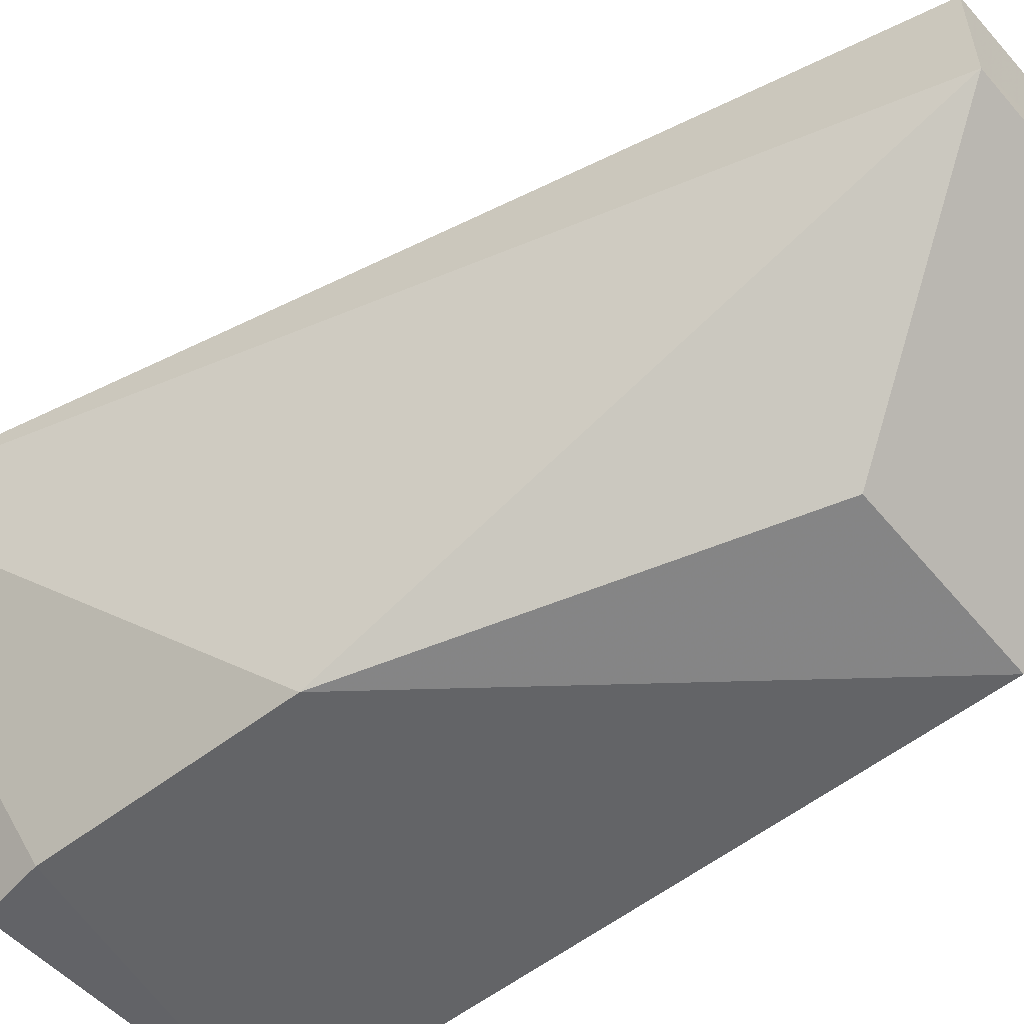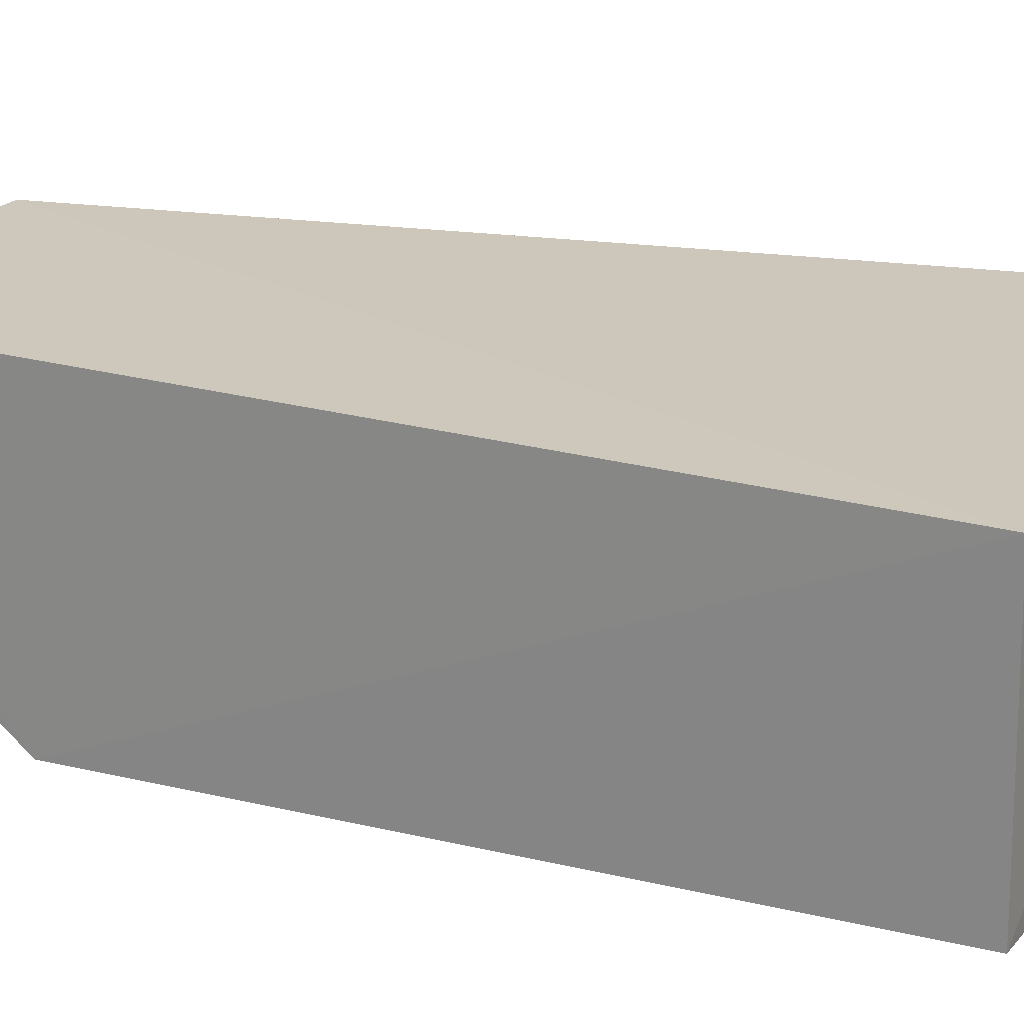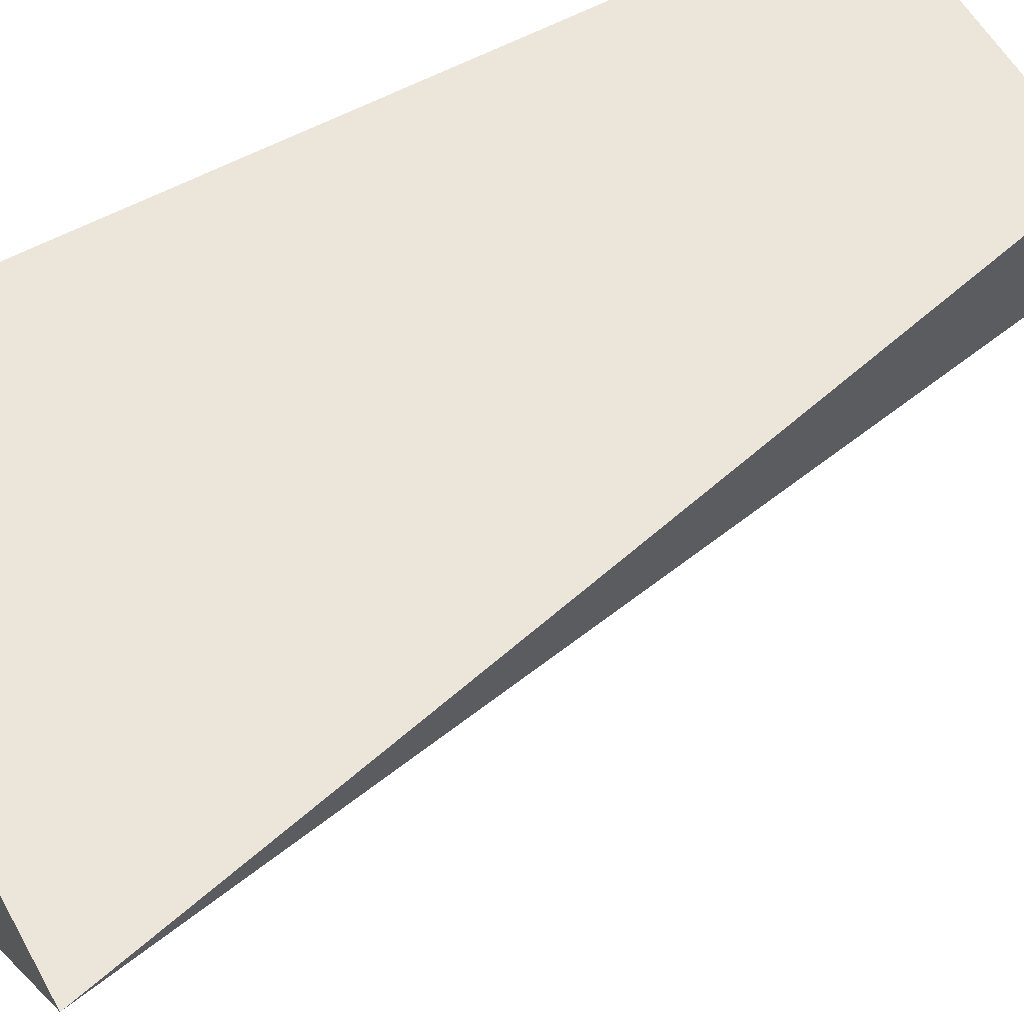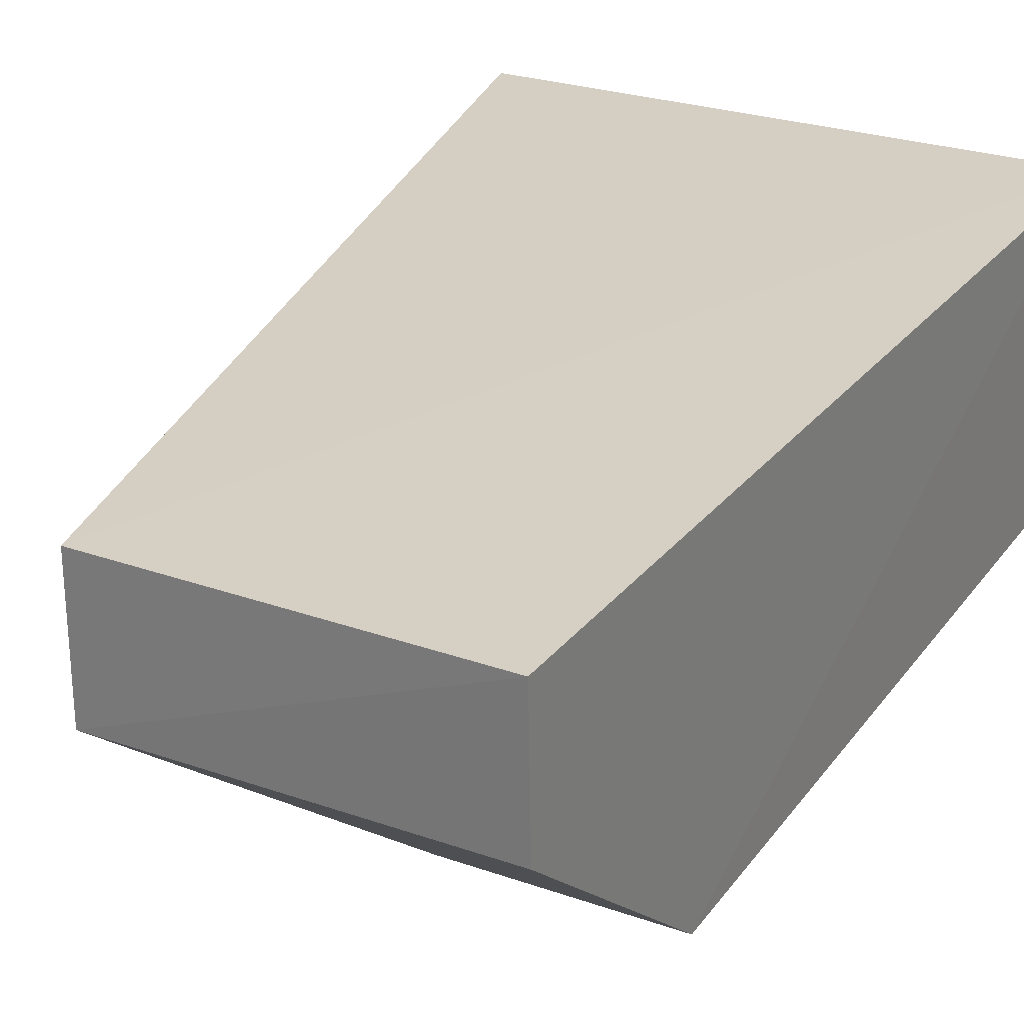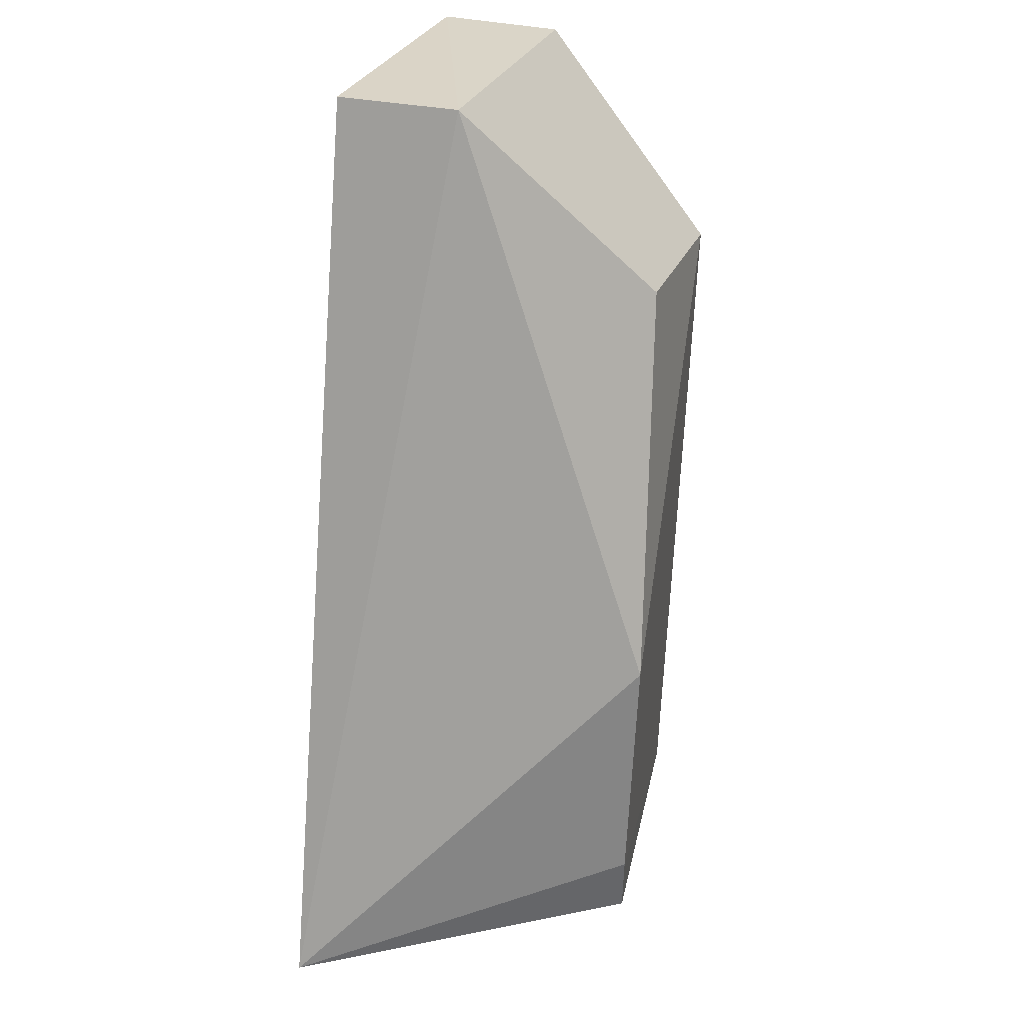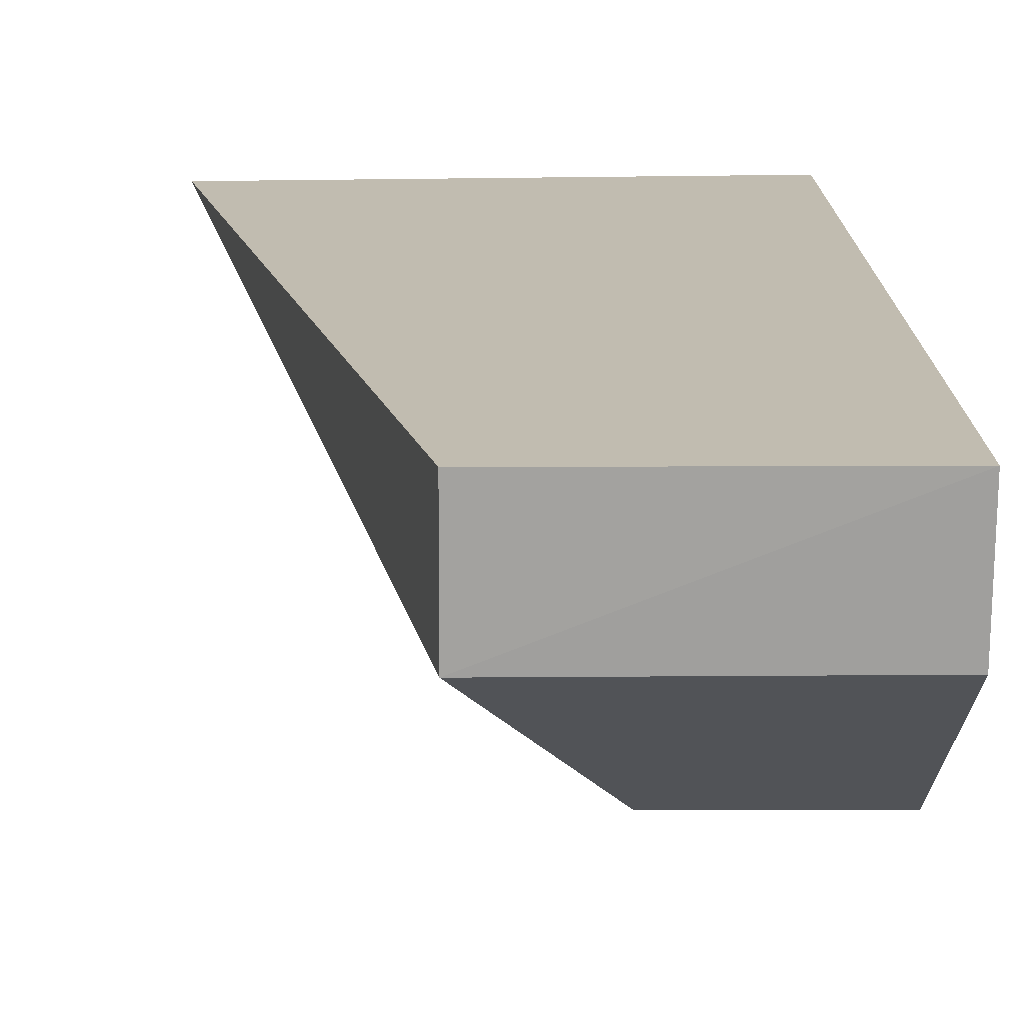
<metadata>
{"format":"obj","ext":"obj","renderer":"f3d","projection":"perspective","resolution":1024,"background":"white","views":[{"elev":-58.2,"azim":129.8,"up":"+Z"},{"elev":21.8,"azim":-63.6,"up":"+Z"},{"elev":56.9,"azim":60.3,"up":"+Z"},{"elev":26.3,"azim":-151.1,"up":"+Z"},{"elev":27.7,"azim":108.4,"up":"+Y"},{"elev":16.7,"azim":178.9,"up":"+Z"}]}
</metadata>
<code>
v 0.03382 0.02425 0.01225
v 0.04141 -0.008176 0.01208
v 0.03416 0.003179 0.0006673
v 0.02268 0.01665 0.001714
v 0.02268 -0.008032 0.01224
v 0.03383 0.02419 0.007797
v 0.02269 0.02444 0.01227
v 0.03385 -0.008029 0.001176
v 0.02937 0.01667 0.001762
v 0.02269 0.02428 0.00782
v 0.03426 -0.005723 0.001012
v 0.02276 -0.008215 0.002611
f 5 2 1
f 6 1 2
f 6 2 3
f 7 5 1
f 7 4 5
f 7 1 6
f 9 6 3
f 9 3 4
f 9 4 6
f 10 7 6
f 10 6 4
f 10 4 7
f 11 3 2
f 11 2 8
f 12 8 2
f 12 2 5
f 12 5 4
f 12 11 8
f 12 4 3
f 12 3 11

</code>
